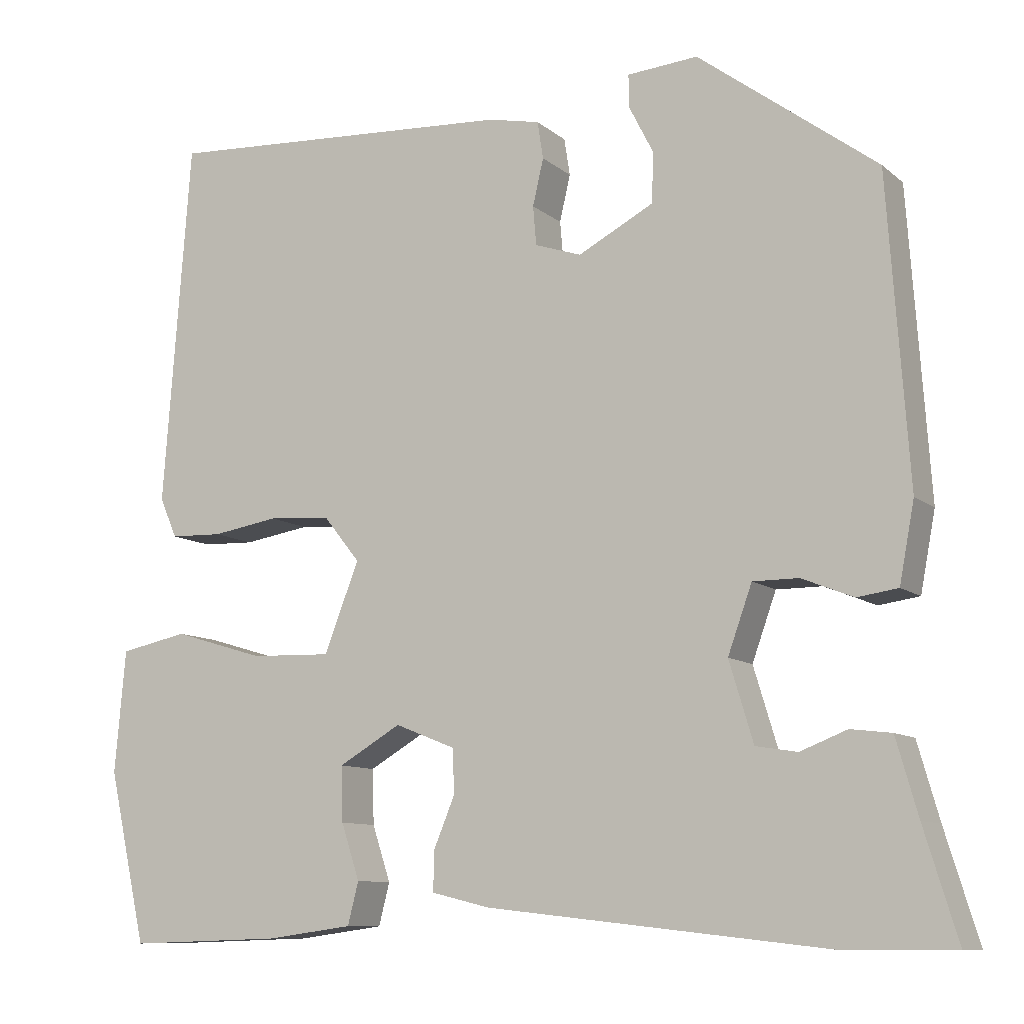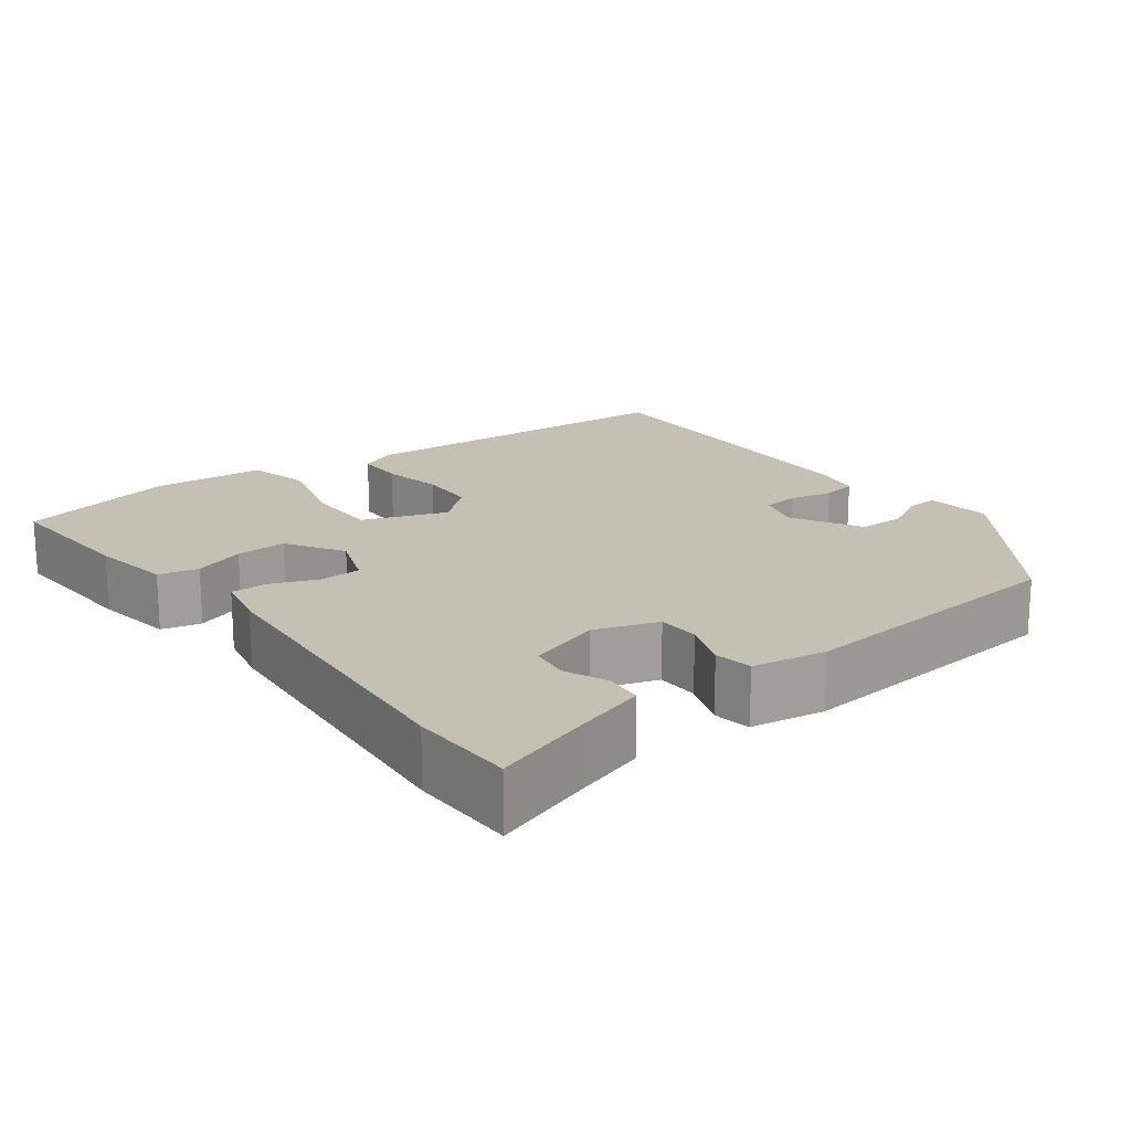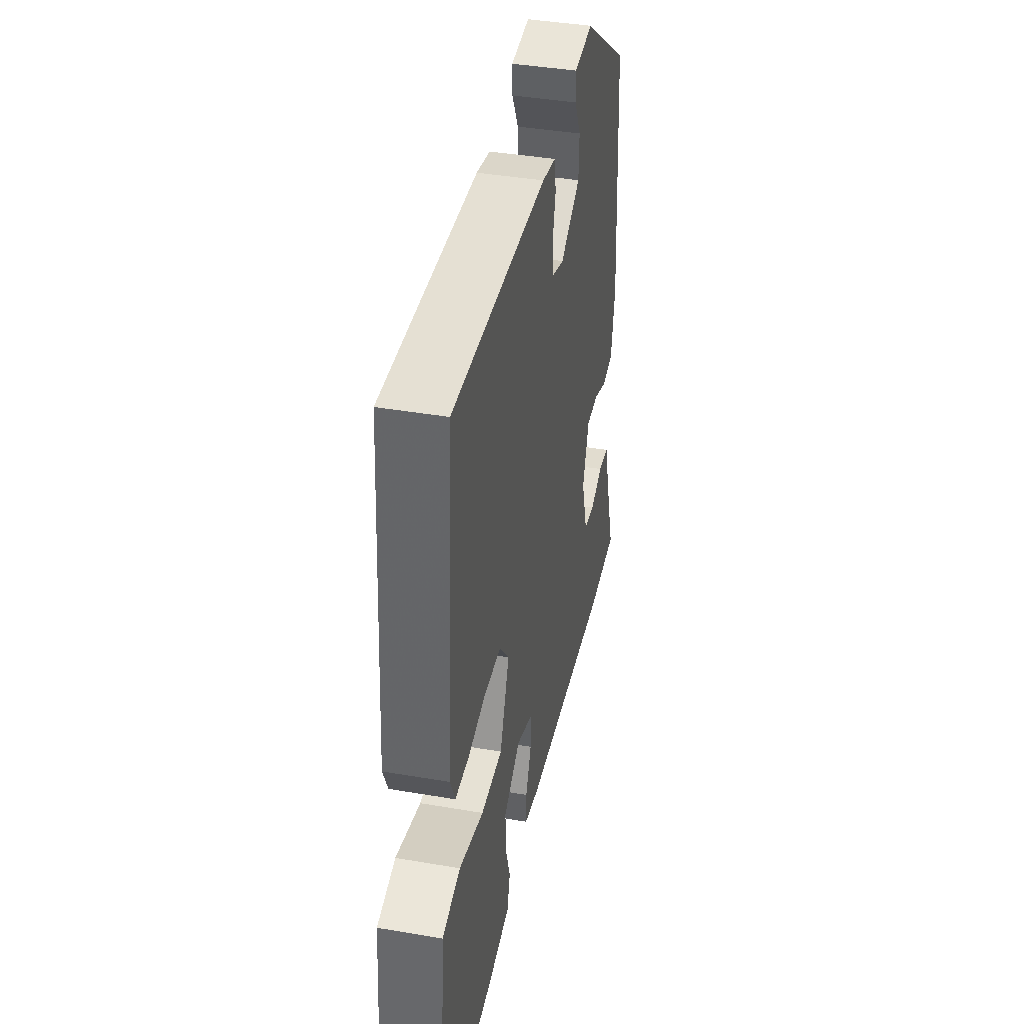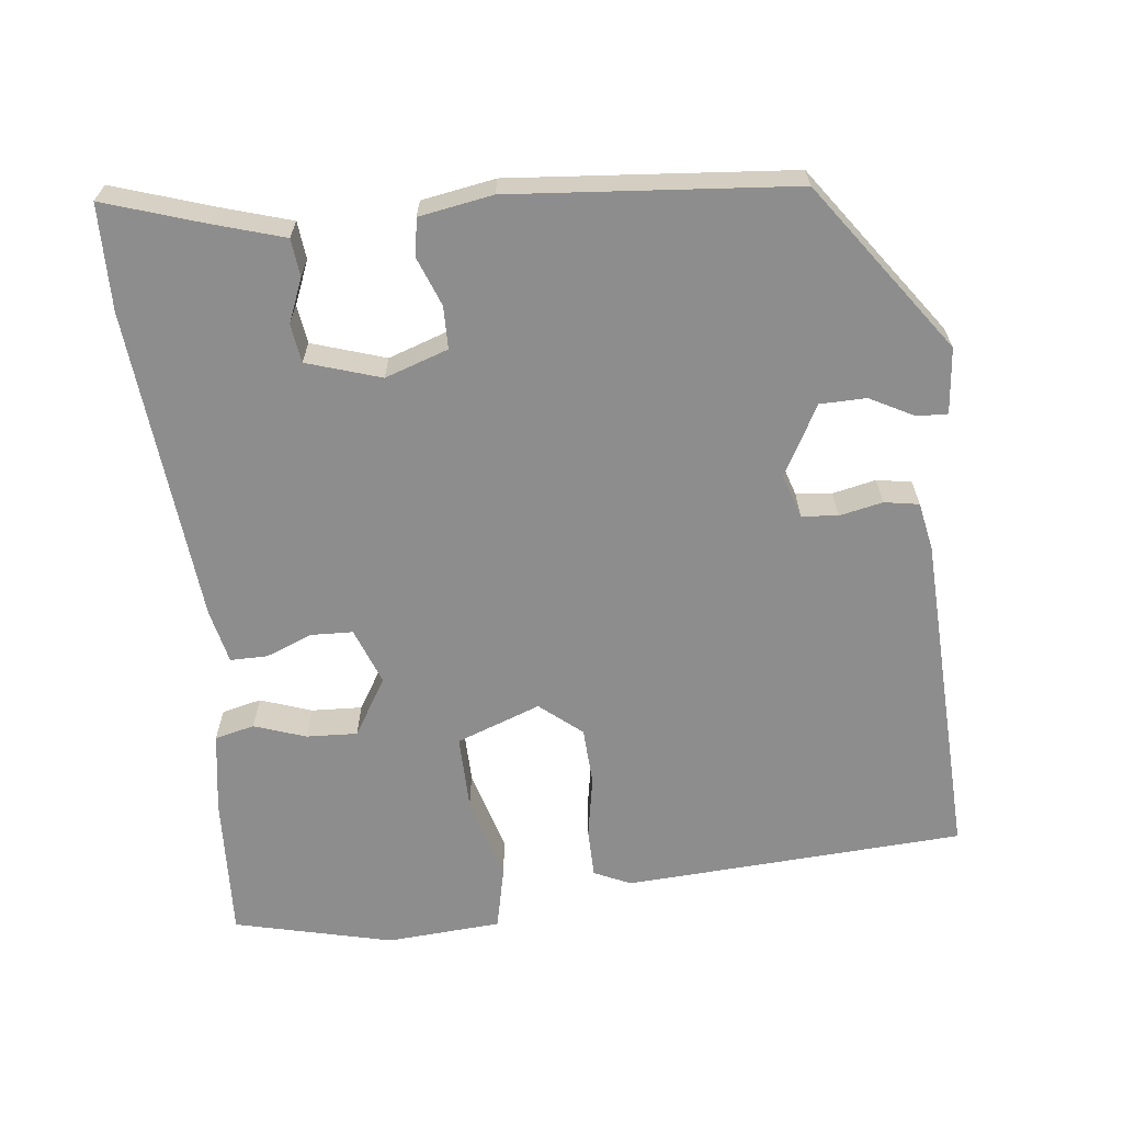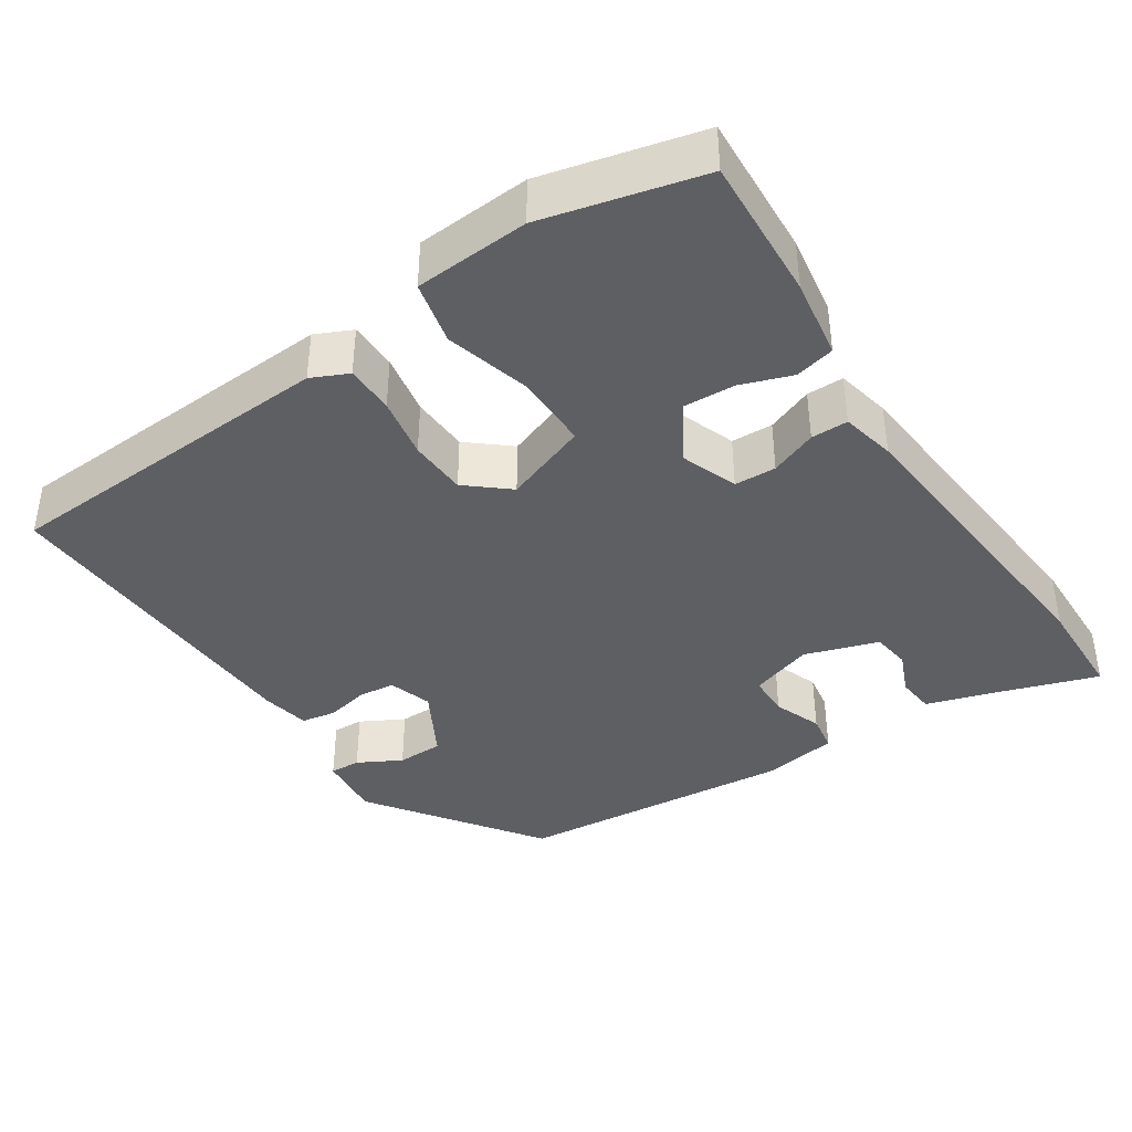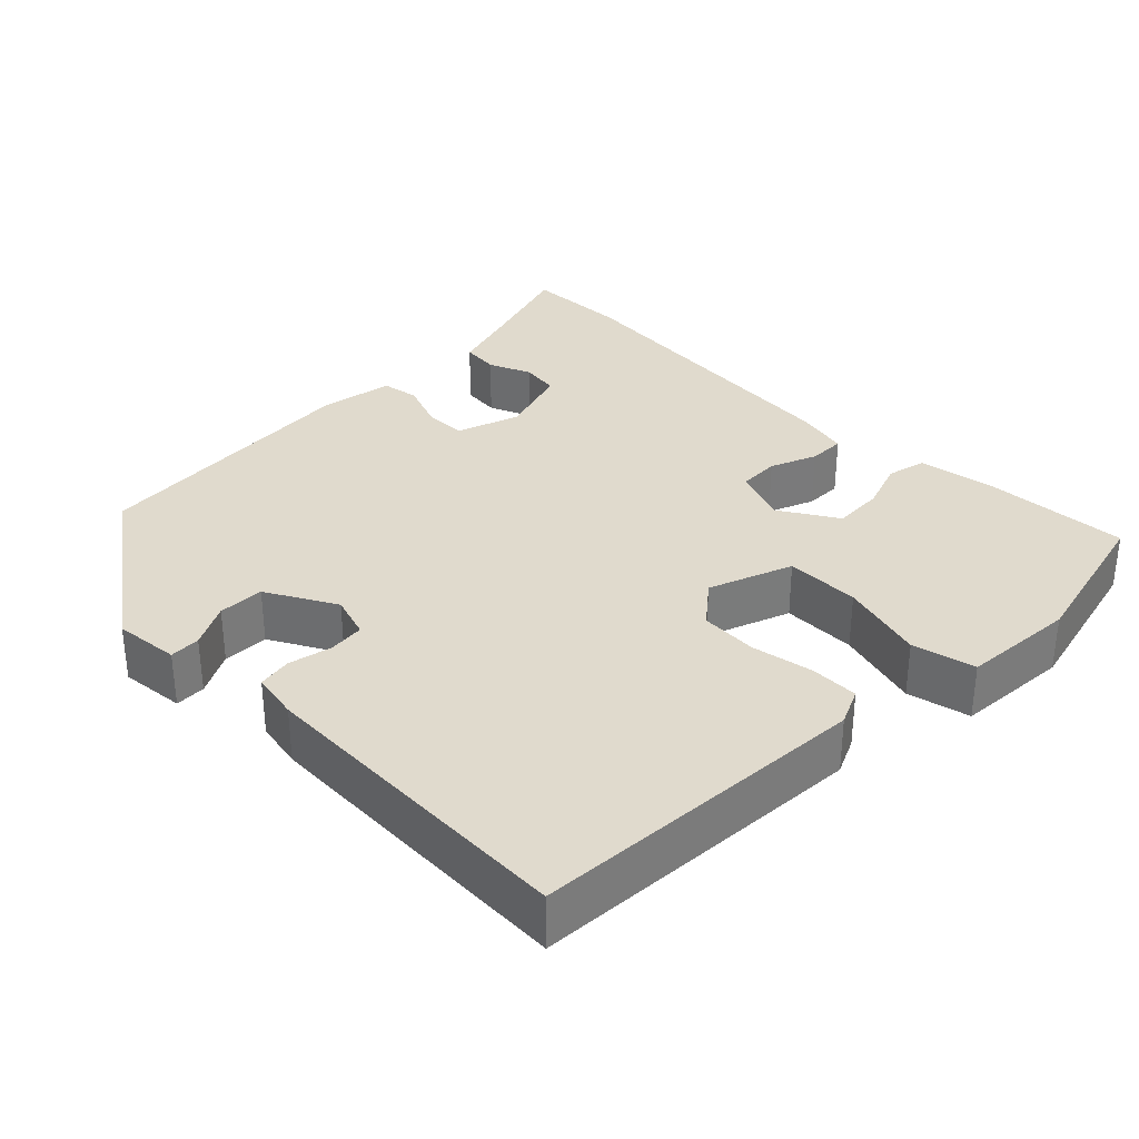
<metadata>
{"format":"obj","ext":"obj","renderer":"f3d","projection":"perspective","resolution":1024,"background":"white","views":[{"elev":-9.9,"azim":-152.3,"up":"+Z"},{"elev":18.2,"azim":-128.4,"up":"+Y"},{"elev":40.9,"azim":101.8,"up":"+Z"},{"elev":-64.7,"azim":-84.5,"up":"+Y"},{"elev":-39.8,"azim":122.2,"up":"+Y"},{"elev":33.0,"azim":43.9,"up":"+Y"}]}
</metadata>
<code>
v -0.455 0.07 0.333
v -0.24 0.07 0.493
v -0.155 0.07 0.486
v -0.156 0.07 0.446
v -0.185 0.07 0.389
v -0.183 0.07 0.329
v -0.092 0.07 0.281
v -0.036 0.07 0.3
v -0.032 0.07 0.347
v -0.045 0.07 0.403
v -0.038 0.07 0.448
v 0.024 0.07 0.461
v 0.451 0.07 0.485
v 0.484 0.07 0.045
v 0.463 0.07 -0.003
v 0.4 0.07 -0.005
v 0.32 0.07 0.008
v 0.245 0.07 0.003
v 0.201 0.07 -0.052
v 0.243 0.07 -0.16
v 0.34 0.07 -0.157
v 0.45 0.07 -0.124
v 0.532 0.07 -0.141
v 0.545 0.07 -0.289
v 0.499 0.07 -0.495
v 0.312 0.07 -0.489
v 0.208 0.07 -0.475
v 0.195 0.07 -0.424
v 0.217 0.07 -0.357
v 0.219 0.07 -0.291
v 0.144 0.07 -0.247
v 0.071 0.07 -0.276
v 0.07 0.07 -0.33
v 0.095 0.07 -0.39
v 0.096 0.07 -0.438
v 0.026 0.07 -0.455
v -0.381 0.07 -0.5
v -0.517 0.07 -0.5
v -0.477 0.07 -0.37
v -0.451 0.07 -0.279
v -0.402 0.07 -0.273
v -0.346 0.07 -0.295
v -0.296 0.07 -0.287
v -0.267 0.07 -0.191
v -0.296 0.07 -0.11
v -0.351 0.07 -0.11
v -0.413 0.07 -0.135
v -0.462 0.07 -0.128
v -0.48 0.07 -0.033
v -0.455 0 0.333
v -0.24 0 0.493
v -0.155 0 0.486
v -0.156 0 0.446
v -0.185 0 0.389
v -0.183 0 0.329
v -0.092 0 0.281
v -0.036 0 0.3
v -0.032 0 0.347
v -0.045 0 0.403
v -0.038 0 0.448
v 0.024 0 0.461
v 0.451 0 0.485
v 0.484 0 0.045
v 0.463 0 -0.003
v 0.4 0 -0.005
v 0.32 0 0.008
v 0.245 0 0.003
v 0.201 0 -0.052
v 0.243 0 -0.16
v 0.34 0 -0.157
v 0.45 0 -0.124
v 0.532 0 -0.141
v 0.545 0 -0.289
v 0.499 0 -0.495
v 0.312 0 -0.489
v 0.208 0 -0.475
v 0.195 0 -0.424
v 0.217 0 -0.357
v 0.219 0 -0.291
v 0.144 0 -0.247
v 0.071 0 -0.276
v 0.07 0 -0.33
v 0.095 0 -0.39
v 0.096 0 -0.438
v 0.026 0 -0.455
v -0.381 0 -0.5
v -0.517 0 -0.5
v -0.477 0 -0.37
v -0.451 0 -0.279
v -0.402 0 -0.273
v -0.346 0 -0.295
v -0.296 0 -0.287
v -0.267 0 -0.191
v -0.296 0 -0.11
v -0.351 0 -0.11
v -0.413 0 -0.135
v -0.462 0 -0.128
v -0.48 0 -0.033
f 1 2 3
f 49 1 3
f 48 49 3
f 47 48 3
f 46 47 3
f 39 40 41 42
f 39 42 43
f 38 39 43
f 37 38 43
f 36 37 43
f 35 36 43
f 34 35 43
f 33 34 43
f 32 33 43 44
f 27 28 29
f 26 27 29
f 25 26 29
f 24 25 29
f 23 24 29
f 22 23 29
f 21 22 29
f 20 21 29 30
f 19 20 30 31
f 15 16 17
f 14 15 17
f 13 14 17
f 12 13 17
f 11 12 17
f 10 11 17
f 9 10 17
f 8 9 17 18
f 7 8 18 19
f 3 4 5
f 46 3 5
f 45 46 5 6
f 32 44 45
f 31 32 45
f 19 31 45
f 7 19 45
f 6 7 45
f 52 51 50
f 52 50 98
f 52 98 97
f 52 97 96
f 52 96 95
f 91 90 89 88
f 92 91 88
f 92 88 87
f 92 87 86
f 92 86 85
f 92 85 84
f 92 84 83
f 92 83 82
f 93 92 82 81
f 78 77 76
f 78 76 75
f 78 75 74
f 78 74 73
f 78 73 72
f 78 72 71
f 78 71 70
f 79 78 70 69
f 80 79 69 68
f 66 65 64
f 66 64 63
f 66 63 62
f 66 62 61
f 66 61 60
f 66 60 59
f 66 59 58
f 67 66 58 57
f 68 67 57 56
f 54 53 52
f 54 52 95
f 55 54 95 94
f 94 93 81
f 94 81 80
f 94 80 68
f 94 68 56
f 94 56 55
f 1 50 51 2
f 2 51 52 3
f 3 52 53 4
f 4 53 54 5
f 5 54 55 6
f 6 55 56 7
f 7 56 57 8
f 8 57 58 9
f 9 58 59 10
f 10 59 60 11
f 11 60 61 12
f 12 61 62 13
f 13 62 63 14
f 14 63 64 15
f 15 64 65 16
f 16 65 66 17
f 17 66 67 18
f 18 67 68 19
f 19 68 69 20
f 20 69 70 21
f 21 70 71 22
f 22 71 72 23
f 23 72 73 24
f 24 73 74 25
f 25 74 75 26
f 26 75 76 27
f 27 76 77 28
f 28 77 78 29
f 29 78 79 30
f 30 79 80 31
f 31 80 81 32
f 32 81 82 33
f 33 82 83 34
f 34 83 84 35
f 35 84 85 36
f 36 85 86 37
f 37 86 87 38
f 38 87 88 39
f 39 88 89 40
f 40 89 90 41
f 41 90 91 42
f 42 91 92 43
f 43 92 93 44
f 44 93 94 45
f 45 94 95 46
f 46 95 96 47
f 47 96 97 48
f 48 97 98 49
f 49 98 50 1

</code>
